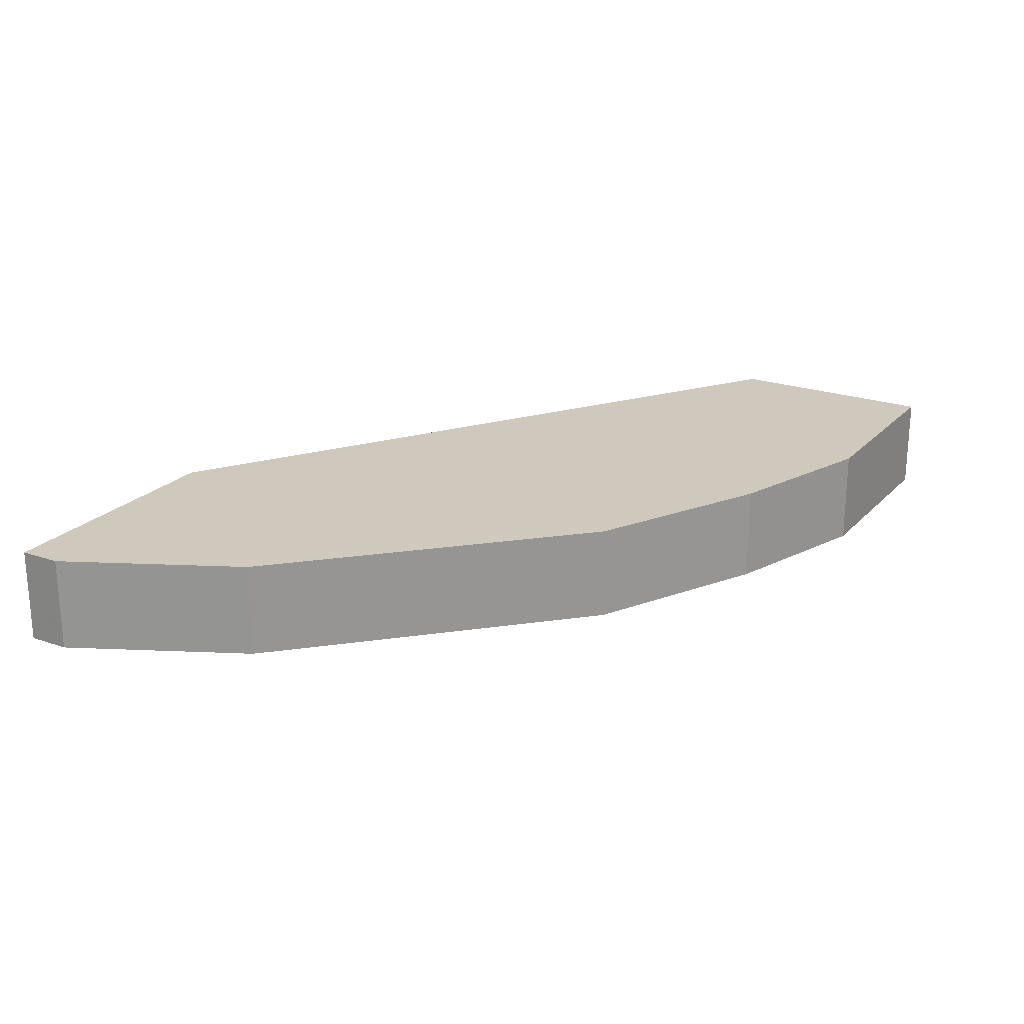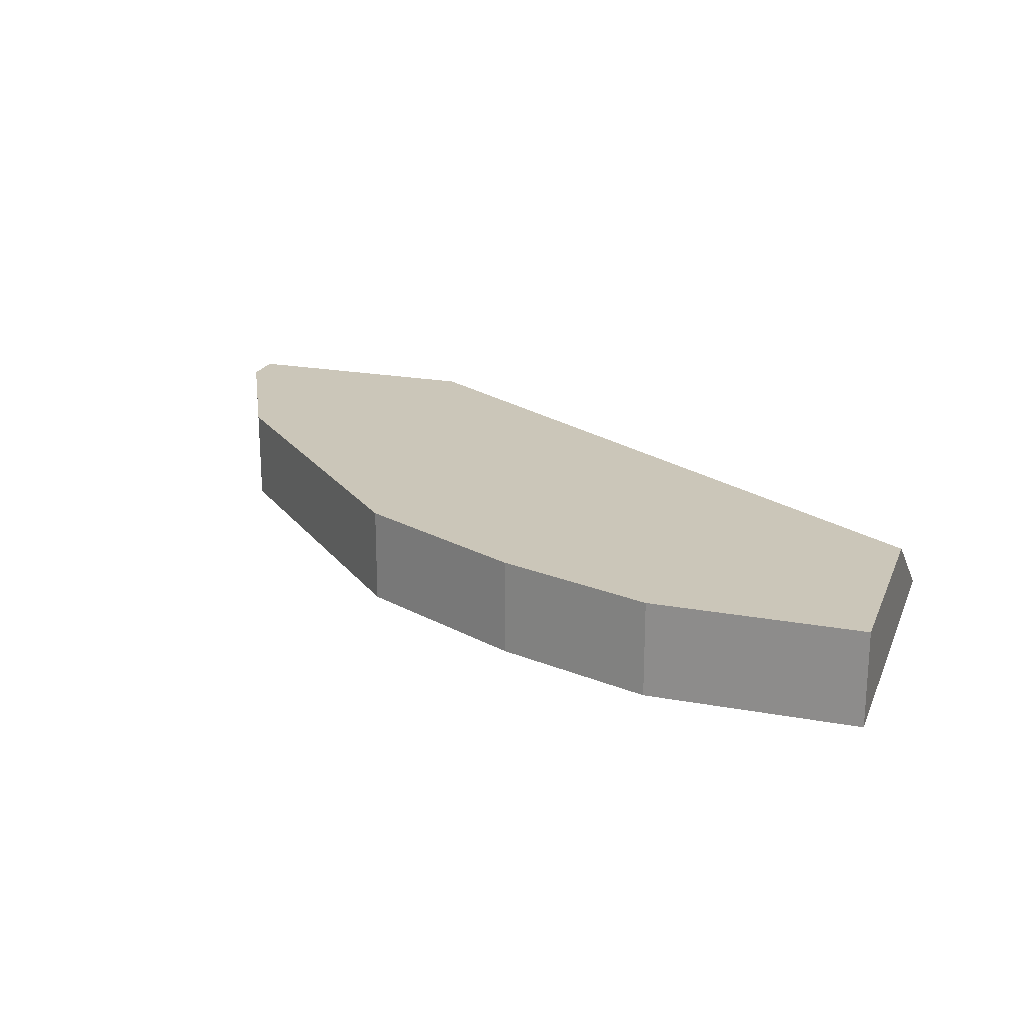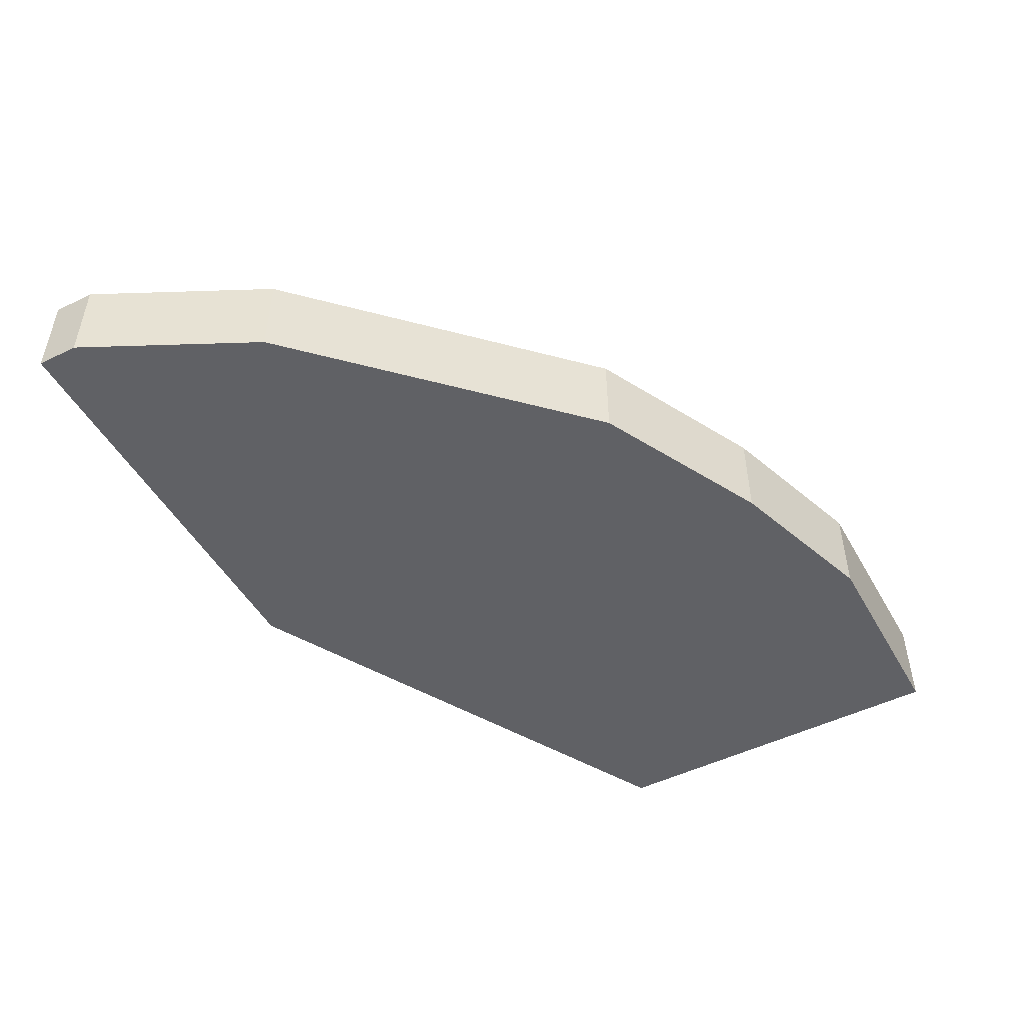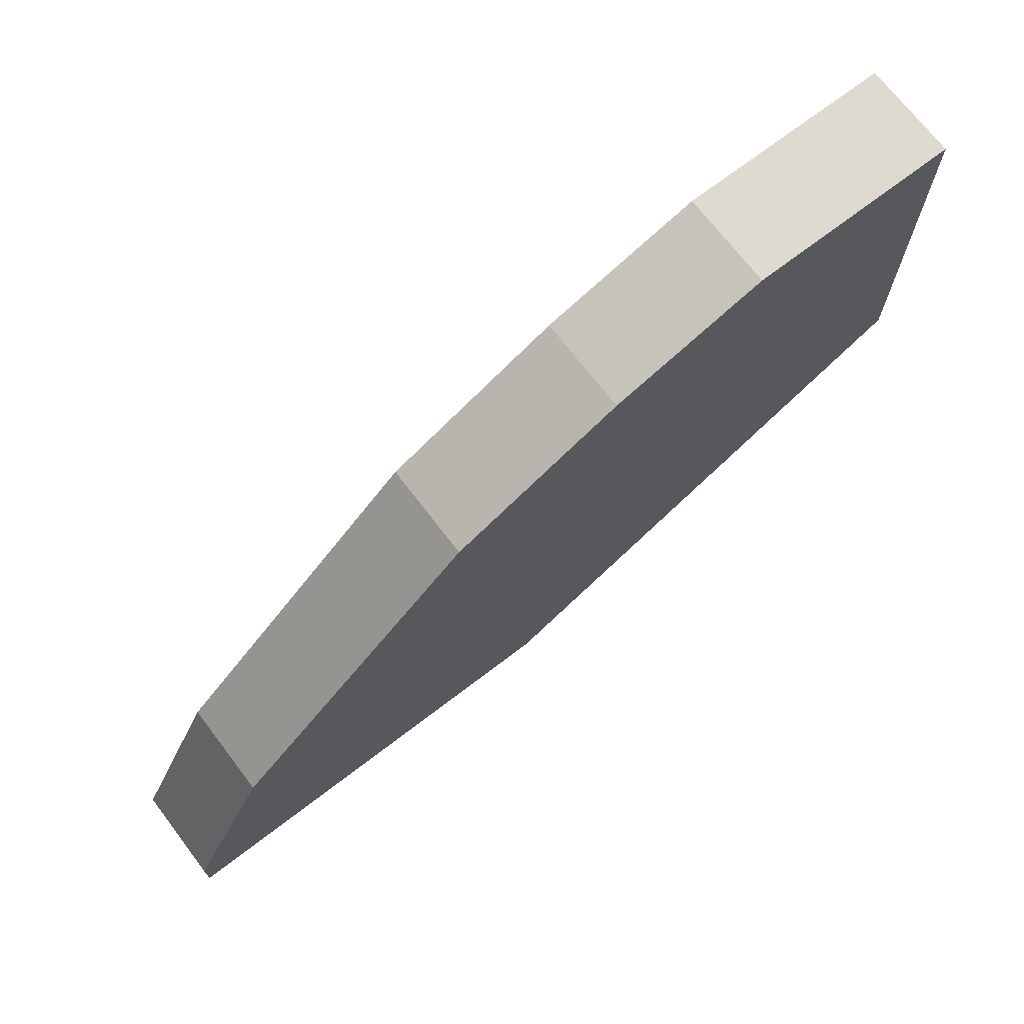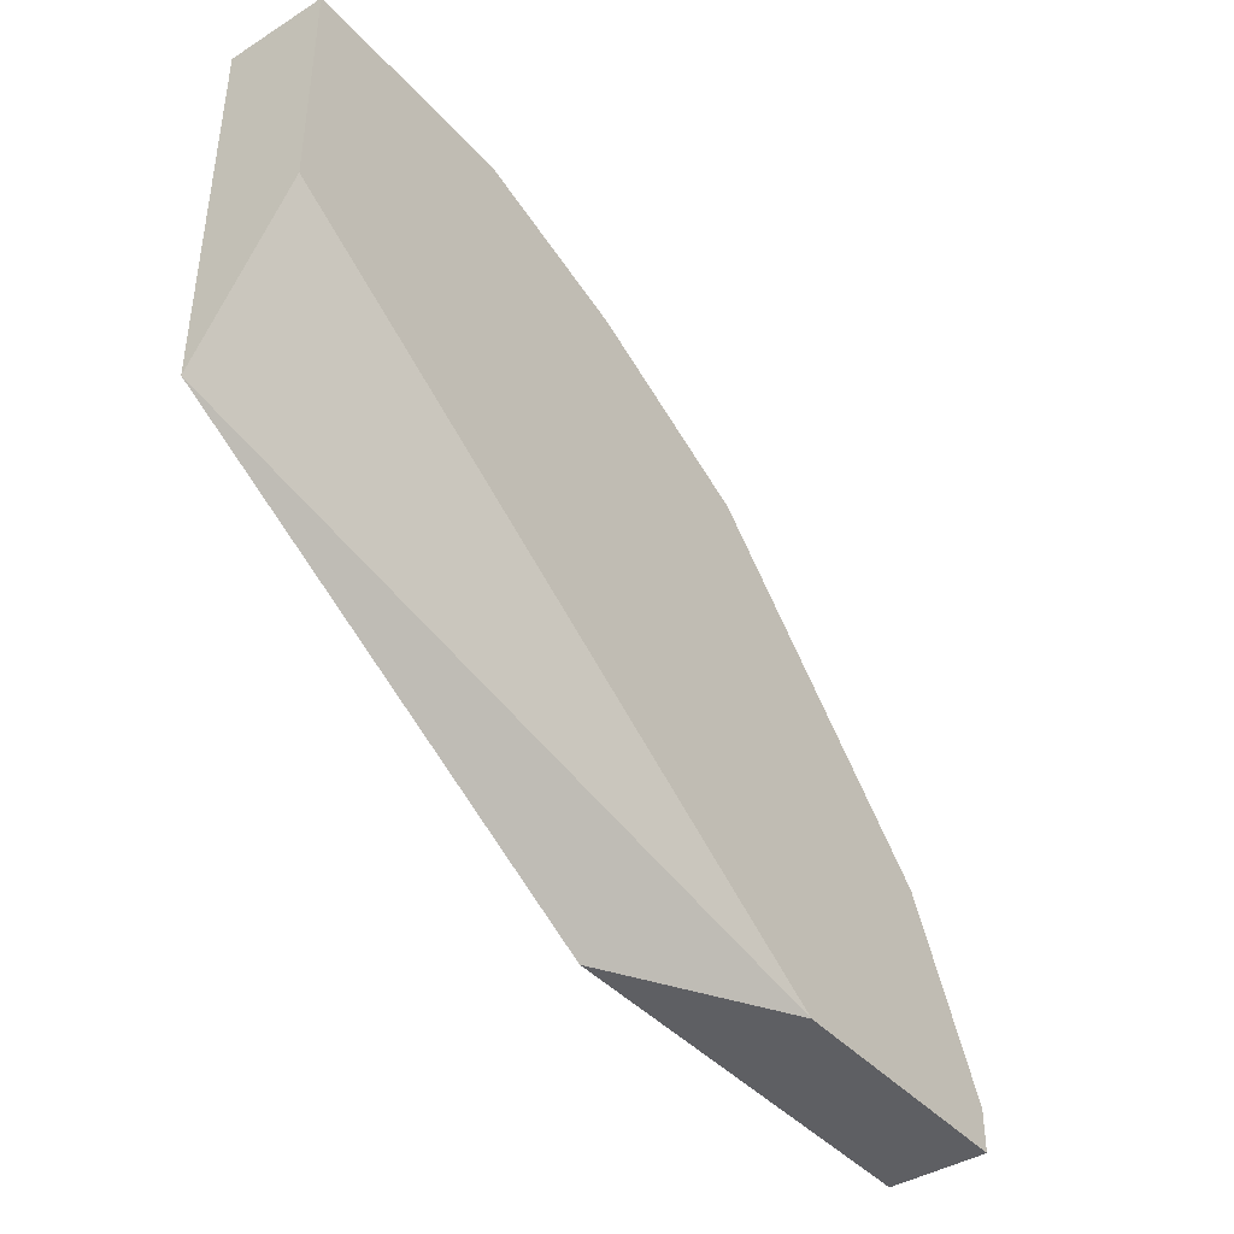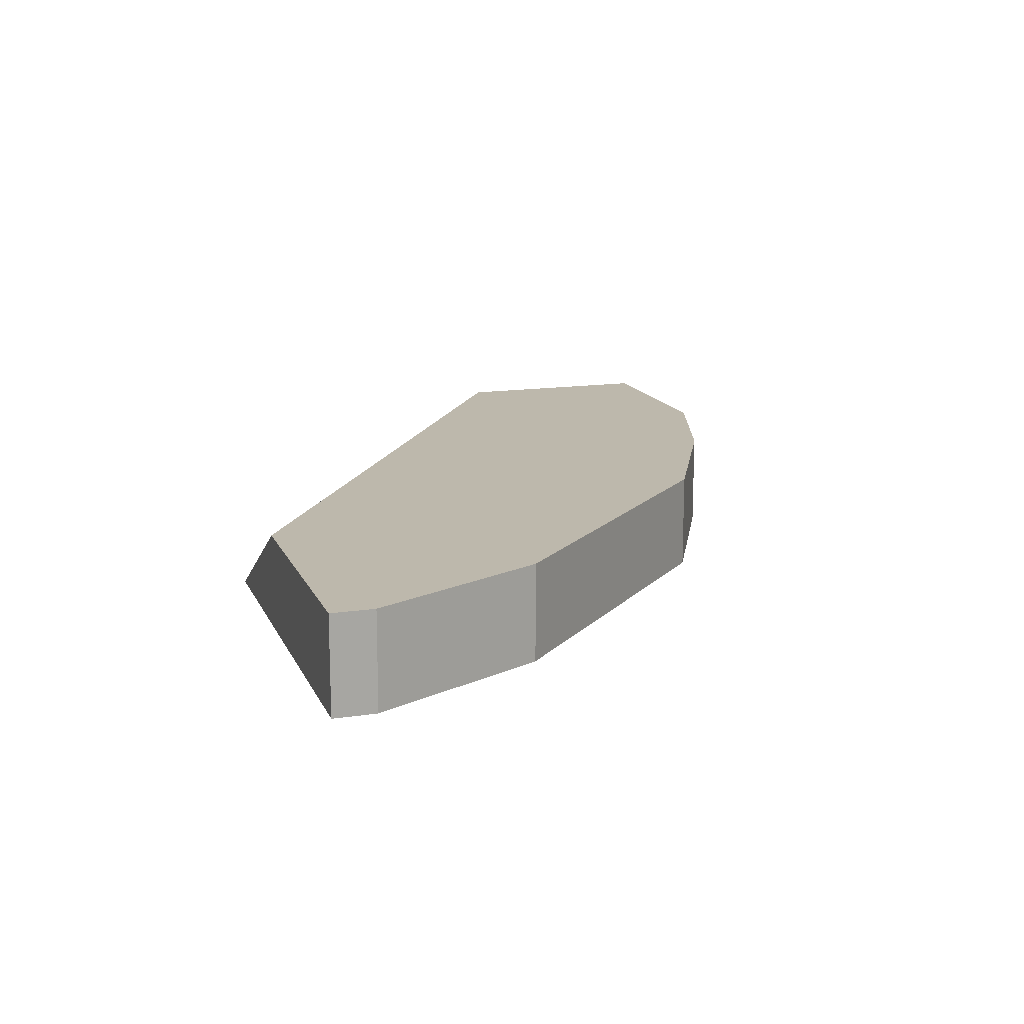
<metadata>
{"format":"obj","ext":"obj","renderer":"f3d","projection":"perspective","resolution":1024,"background":"white","views":[{"elev":22.4,"azim":-59.2,"up":"+Y"},{"elev":20.8,"azim":18.4,"up":"+Y"},{"elev":-49.2,"azim":-61.4,"up":"+Y"},{"elev":70.9,"azim":-37.4,"up":"+Z"},{"elev":-41.1,"azim":127.3,"up":"+Z"},{"elev":14.9,"azim":-107.9,"up":"+Y"}]}
</metadata>
<code>
v -0.5599 -0.5928 0.3687
v -0.5599 -0.5928 0.3953
v -0.5599 -0.5322 0.3687
v -0.2904 -0.5928 0.3687
v -0.5599 -0.5322 0.3953
v -0.505 -0.5928 0.5051
v -0.5177 -0.5322 0.4796
v -0.3961 -0.5322 0.3687
v 0.0005299 -0.5928 0.5272
v -0.4721 -0.5928 0.538
v -0.505 -0.5322 0.5051
v 0.0005299 -0.5322 0.6232
v 0.0005299 -0.5928 0.7575
v -0.4721 -0.5322 0.538
v -0.3403 -0.5928 0.6697
v 0.0005299 -0.5322 0.7575
v -0.1318 -0.5928 0.7575
v -0.3403 -0.5322 0.6697
v -0.2526 -0.5928 0.7136
v -0.278 -0.5322 0.7009
v -0.1318 -0.5322 0.7575
v -0.2306 -0.5928 0.7246
v -0.2526 -0.5322 0.7136
v -0.234 -0.5322 0.7229
v -0.2306 -0.5322 0.7246
f 3 12 8
f 6 10 14
f 3 16 12
f 6 14 11
f 6 11 7
f 8 12 9
f 9 12 16
f 9 16 13
f 10 15 18
f 4 8 9
f 19 23 20
f 13 16 21
f 13 21 17
f 15 19 20
f 15 20 18
f 17 21 25
f 17 25 22
f 19 22 24
f 19 24 23
f 22 25 24
f 3 21 16
f 10 18 14
f 3 25 21
f 1 19 15
f 3 23 24
f 1 2 5
f 1 5 3
f 1 3 8
f 1 8 4
f 1 4 9
f 3 24 25
f 1 13 17
f 1 17 22
f 1 22 19
f 1 15 10
f 1 9 13
f 1 6 2
f 2 6 7
f 2 7 5
f 3 5 7
f 3 7 11
f 3 11 14
f 3 14 18
f 3 18 20
f 3 20 23
f 1 10 6

</code>
